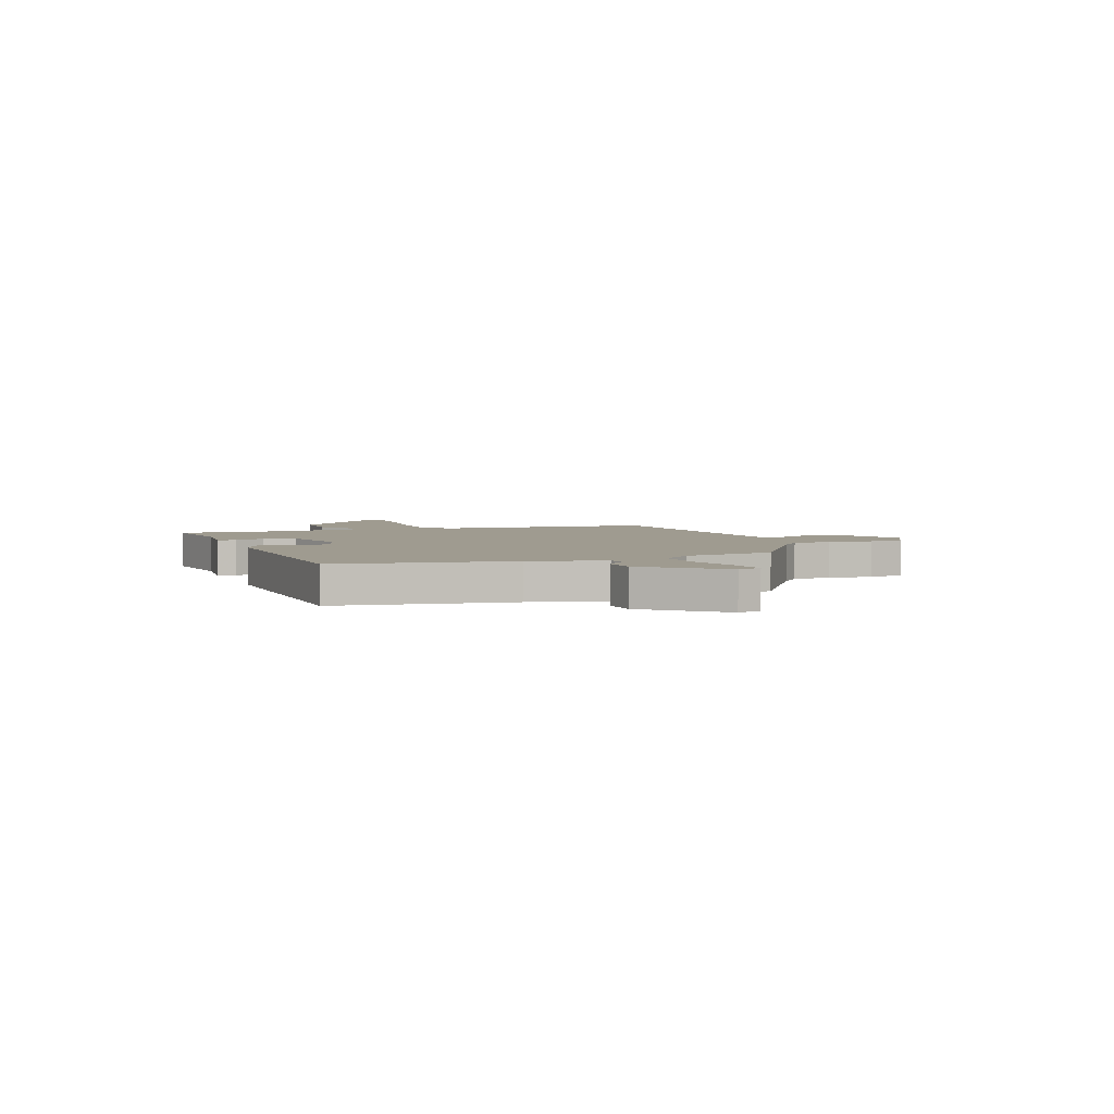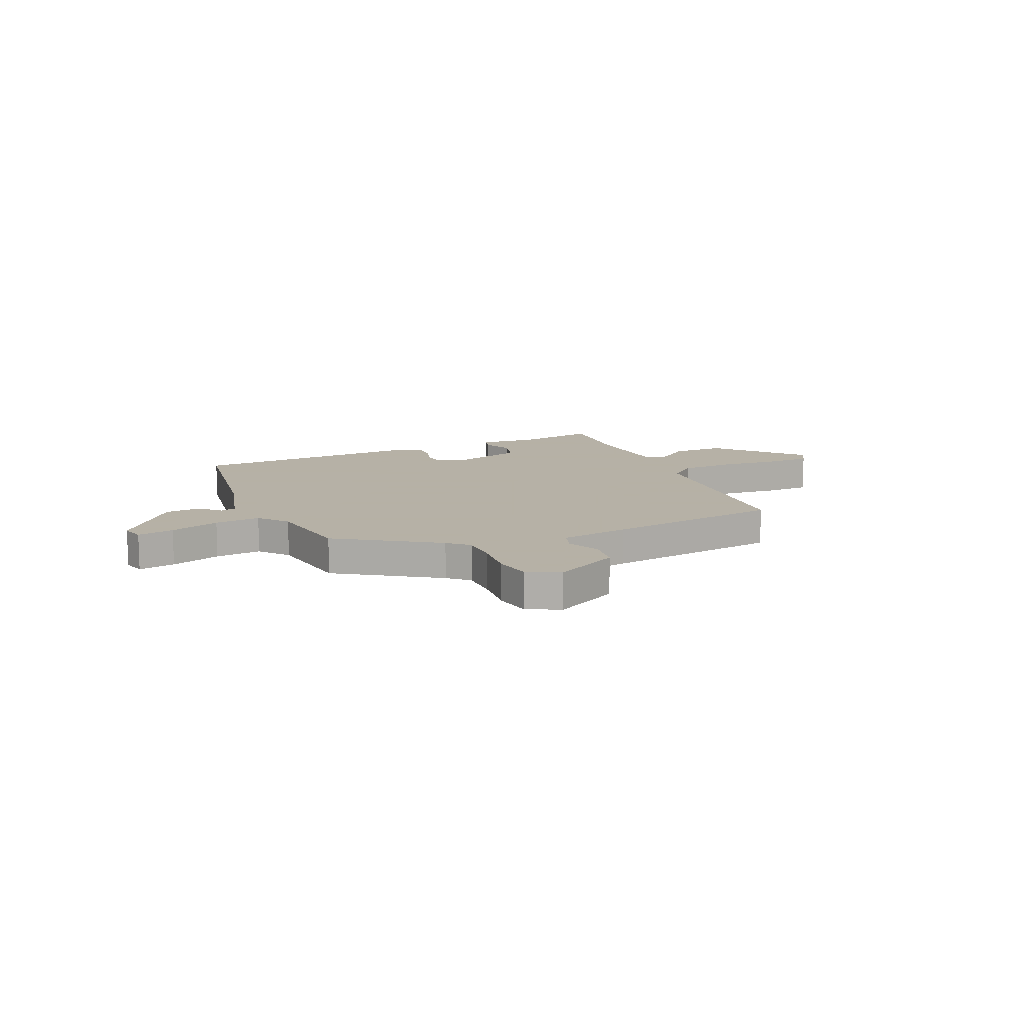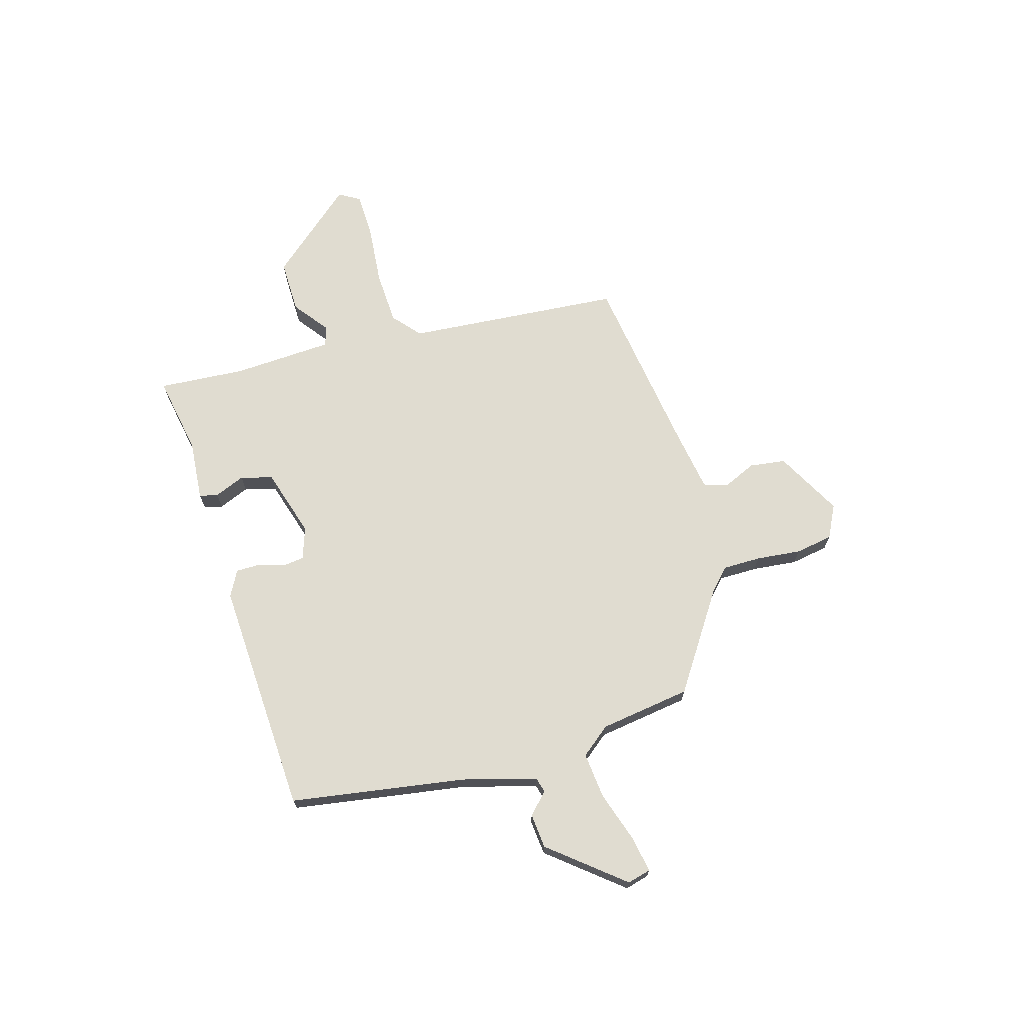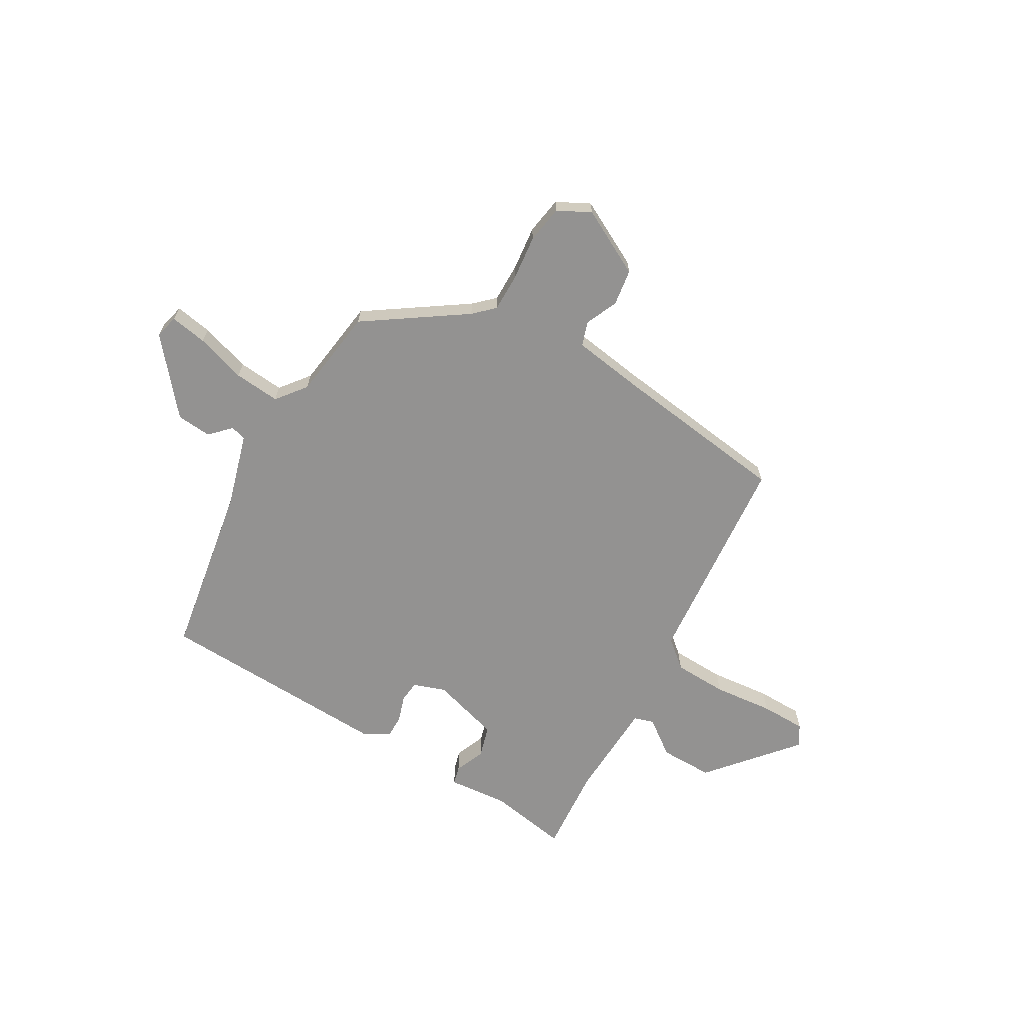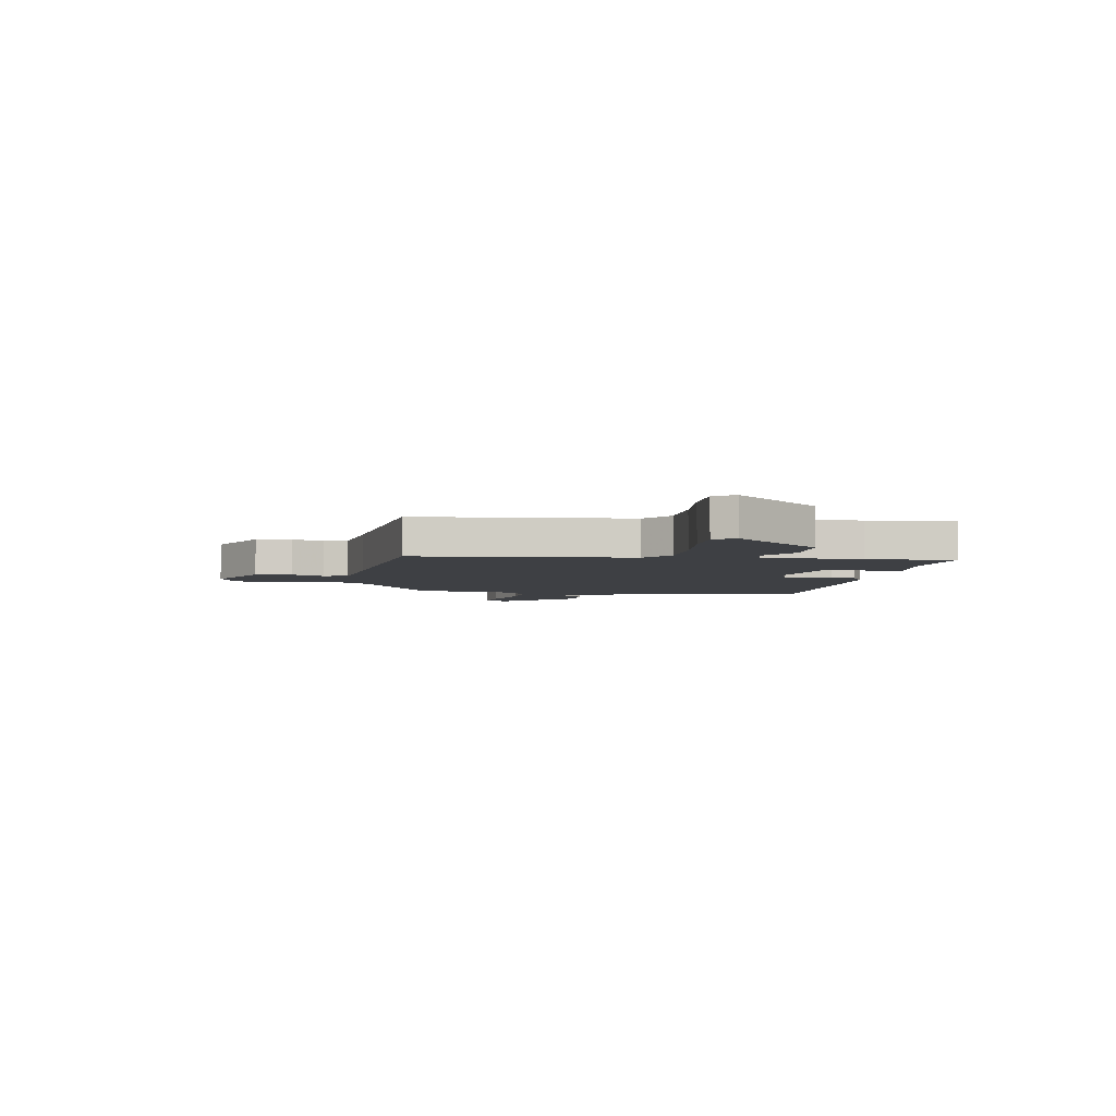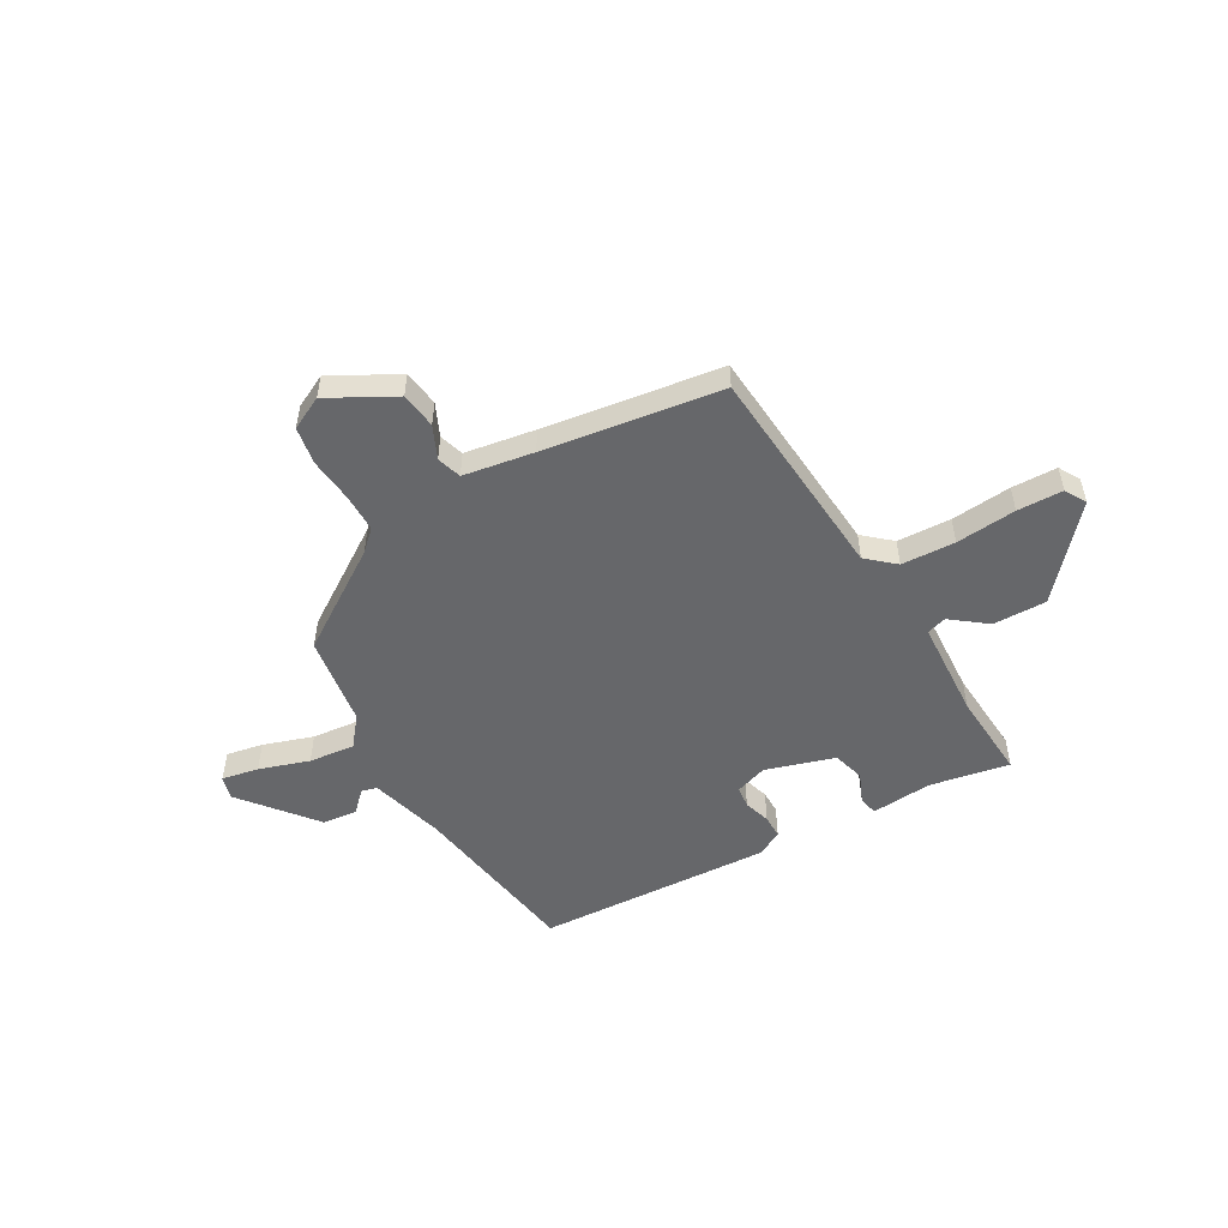
<metadata>
{"format":"obj","ext":"obj","renderer":"f3d","projection":"perspective","resolution":1024,"background":"white","views":[{"elev":4.0,"azim":70.9,"up":"+Y"},{"elev":12.1,"azim":157.4,"up":"+Y"},{"elev":69.6,"azim":75.1,"up":"+Y"},{"elev":-66.4,"azim":151.7,"up":"+Y"},{"elev":-4.7,"azim":-97.2,"up":"+Y"},{"elev":-52.2,"azim":-149.1,"up":"+Y"}]}
</metadata>
<code>
v -0.476 0.07 0.521
v -0.321 0.07 0.489
v -0.202 0.07 0.496
v -0.194 0.07 0.46
v -0.22 0.07 0.401
v -0.204 0.07 0.338
v -0.07 0.07 0.294
v -0.007 0.07 0.314
v -0.001 0.07 0.356
v -0.016 0.07 0.408
v -0.015 0.07 0.454
v 0.036 0.07 0.48
v 0.497 0.07 0.447
v 0.543 0.07 0.104
v 0.58 0.07 -0.042
v 0.61 0.07 -0.051
v 0.65 0.07 -0.013
v 0.718 0.07 -0.021
v 0.831 0.07 -0.166
v 0.818 0.07 -0.212
v 0.746 0.07 -0.197
v 0.649 0.07 -0.163
v 0.559 0.07 -0.152
v 0.512 0.07 -0.208
v 0.482 0.07 -0.386
v 0.285 0.07 -0.511
v 0.245 0.07 -0.547
v 0.243 0.07 -0.622
v 0.25 0.07 -0.71
v 0.236 0.07 -0.783
v 0.171 0.07 -0.814
v 0.044 0.07 -0.742
v 0.036 0.07 -0.671
v 0.066 0.07 -0.608
v 0.052 0.07 -0.56
v -0.085 0.07 -0.535
v -0.431 0.07 -0.478
v -0.455 0.07 -0.054
v -0.508 0.07 -0.006
v -0.613 0.07 0.001
v -0.731 0.07 -0.007
v -0.82 0.07 -0.003
v -0.843 0.07 0.039
v -0.695 0.07 0.202
v -0.59 0.07 0.198
v -0.522 0.07 0.144
v -0.483 0.07 0.155
v -0.468 0.07 0.35
v -0.476 0 0.521
v -0.321 0 0.489
v -0.202 0 0.496
v -0.194 0 0.46
v -0.22 0 0.401
v -0.204 0 0.338
v -0.07 0 0.294
v -0.007 0 0.314
v -0.001 0 0.356
v -0.016 0 0.408
v -0.015 0 0.454
v 0.036 0 0.48
v 0.497 0 0.447
v 0.543 0 0.104
v 0.58 0 -0.042
v 0.61 0 -0.051
v 0.65 0 -0.013
v 0.718 0 -0.021
v 0.831 0 -0.166
v 0.818 0 -0.212
v 0.746 0 -0.197
v 0.649 0 -0.163
v 0.559 0 -0.152
v 0.512 0 -0.208
v 0.482 0 -0.386
v 0.285 0 -0.511
v 0.245 0 -0.547
v 0.243 0 -0.622
v 0.25 0 -0.71
v 0.236 0 -0.783
v 0.171 0 -0.814
v 0.044 0 -0.742
v 0.036 0 -0.671
v 0.066 0 -0.608
v 0.052 0 -0.56
v -0.085 0 -0.535
v -0.431 0 -0.478
v -0.455 0 -0.054
v -0.508 0 -0.006
v -0.613 0 0.001
v -0.731 0 -0.007
v -0.82 0 -0.003
v -0.843 0 0.039
v -0.695 0 0.202
v -0.59 0 0.198
v -0.522 0 0.144
v -0.483 0 0.155
v -0.468 0 0.35
f 43 44 45 46
f 43 46 47
f 40 41 42 43
f 39 40 43 47
f 38 39 47
f 36 37 38
f 35 36 38 47
f 31 32 33 34
f 31 34 35
f 28 29 30 31
f 27 28 31 35
f 26 27 35 47
f 24 25 26 47
f 19 20 21 22
f 19 22 23
f 16 17 18 19
f 15 16 19 23
f 14 15 23 24
f 9 10 11 12
f 8 9 12 13
f 7 8 13 14
f 2 3 4 5
f 48 1 2 5
f 48 5 6
f 47 48 6 7
f 7 14 24 47
f 94 93 92 91
f 95 94 91
f 91 90 89 88
f 95 91 88 87
f 95 87 86
f 86 85 84
f 95 86 84 83
f 82 81 80 79
f 83 82 79
f 79 78 77 76
f 83 79 76 75
f 95 83 75 74
f 95 74 73 72
f 70 69 68 67
f 71 70 67
f 67 66 65 64
f 71 67 64 63
f 72 71 63 62
f 60 59 58 57
f 61 60 57 56
f 62 61 56 55
f 53 52 51 50
f 53 50 49 96
f 54 53 96
f 55 54 96 95
f 95 72 62 55
f 1 49 50 2
f 2 50 51 3
f 3 51 52 4
f 4 52 53 5
f 5 53 54 6
f 6 54 55 7
f 7 55 56 8
f 8 56 57 9
f 9 57 58 10
f 10 58 59 11
f 11 59 60 12
f 12 60 61 13
f 13 61 62 14
f 14 62 63 15
f 15 63 64 16
f 16 64 65 17
f 17 65 66 18
f 18 66 67 19
f 19 67 68 20
f 20 68 69 21
f 21 69 70 22
f 22 70 71 23
f 23 71 72 24
f 24 72 73 25
f 25 73 74 26
f 26 74 75 27
f 27 75 76 28
f 28 76 77 29
f 29 77 78 30
f 30 78 79 31
f 31 79 80 32
f 32 80 81 33
f 33 81 82 34
f 34 82 83 35
f 35 83 84 36
f 36 84 85 37
f 37 85 86 38
f 38 86 87 39
f 39 87 88 40
f 40 88 89 41
f 41 89 90 42
f 42 90 91 43
f 43 91 92 44
f 44 92 93 45
f 45 93 94 46
f 46 94 95 47
f 47 95 96 48
f 48 96 49 1

</code>
